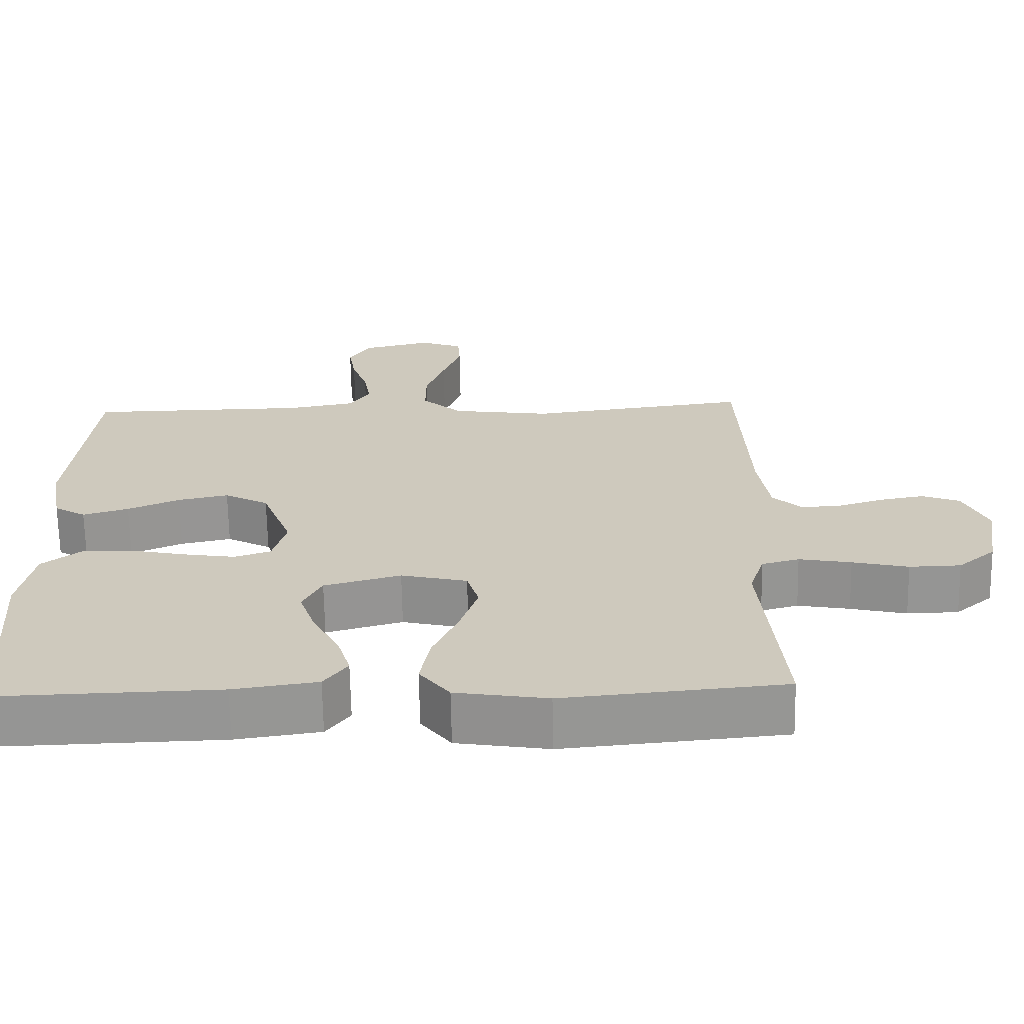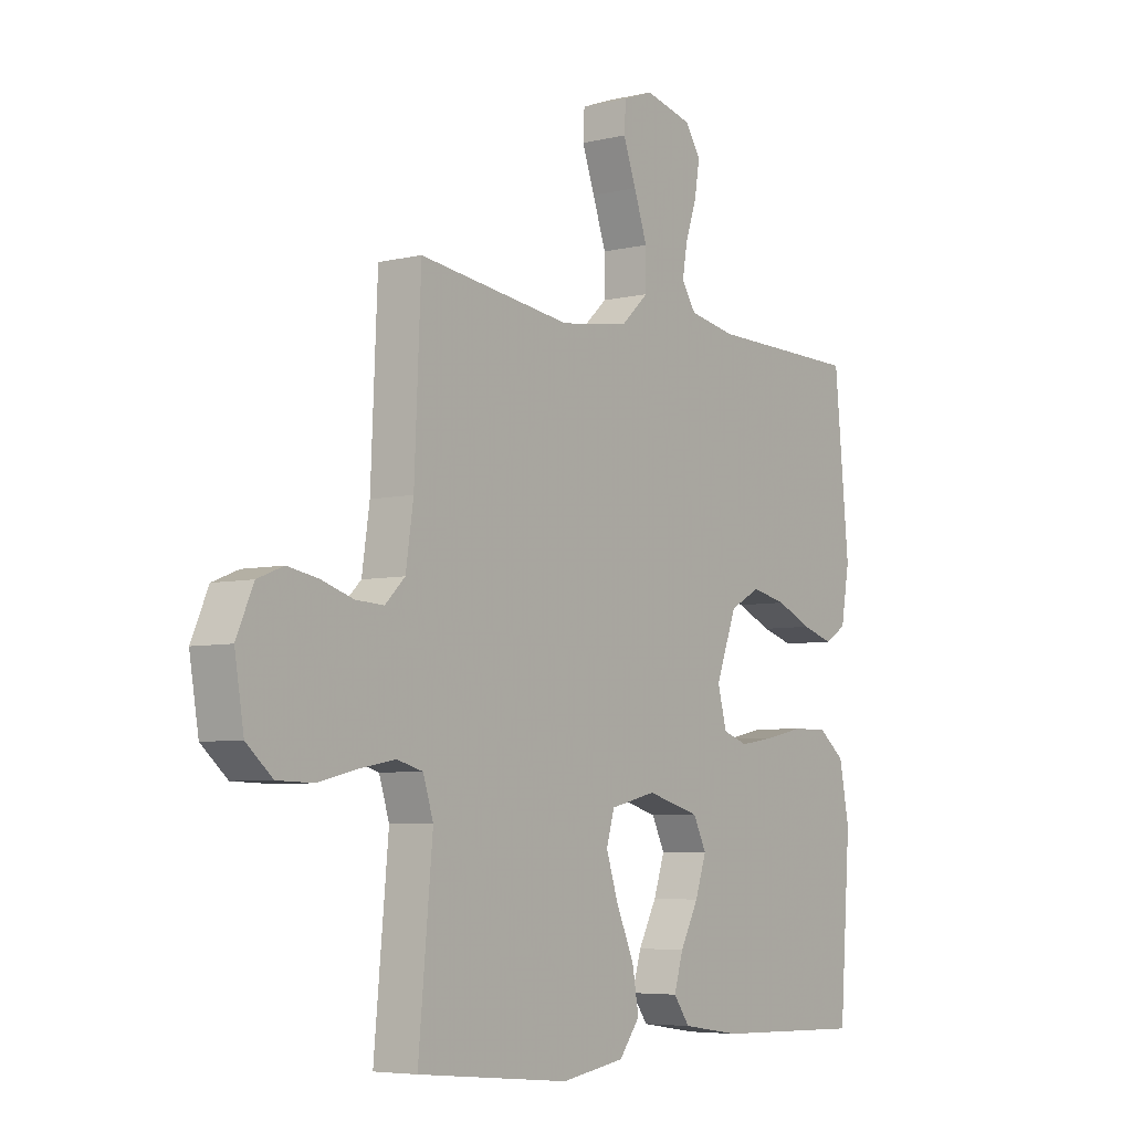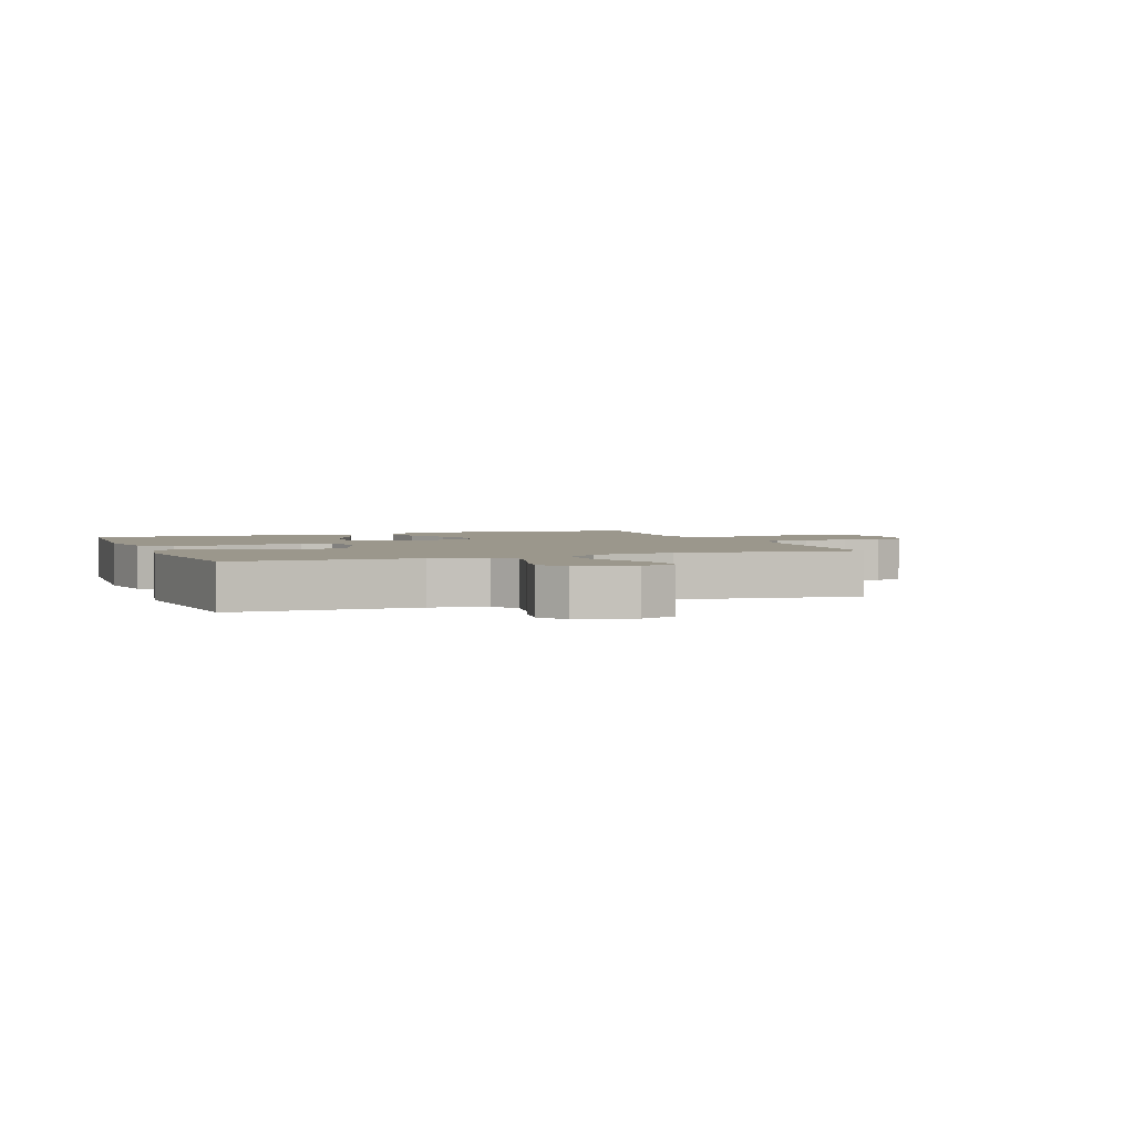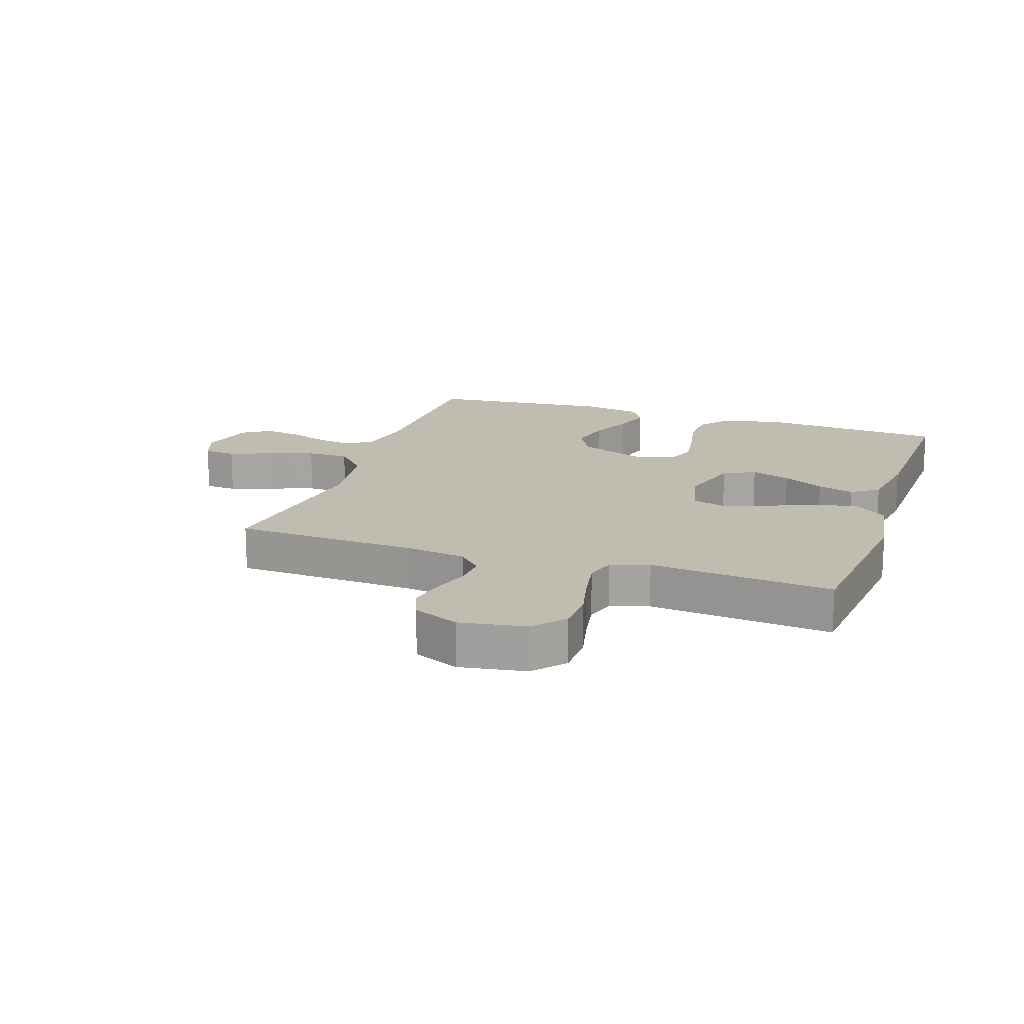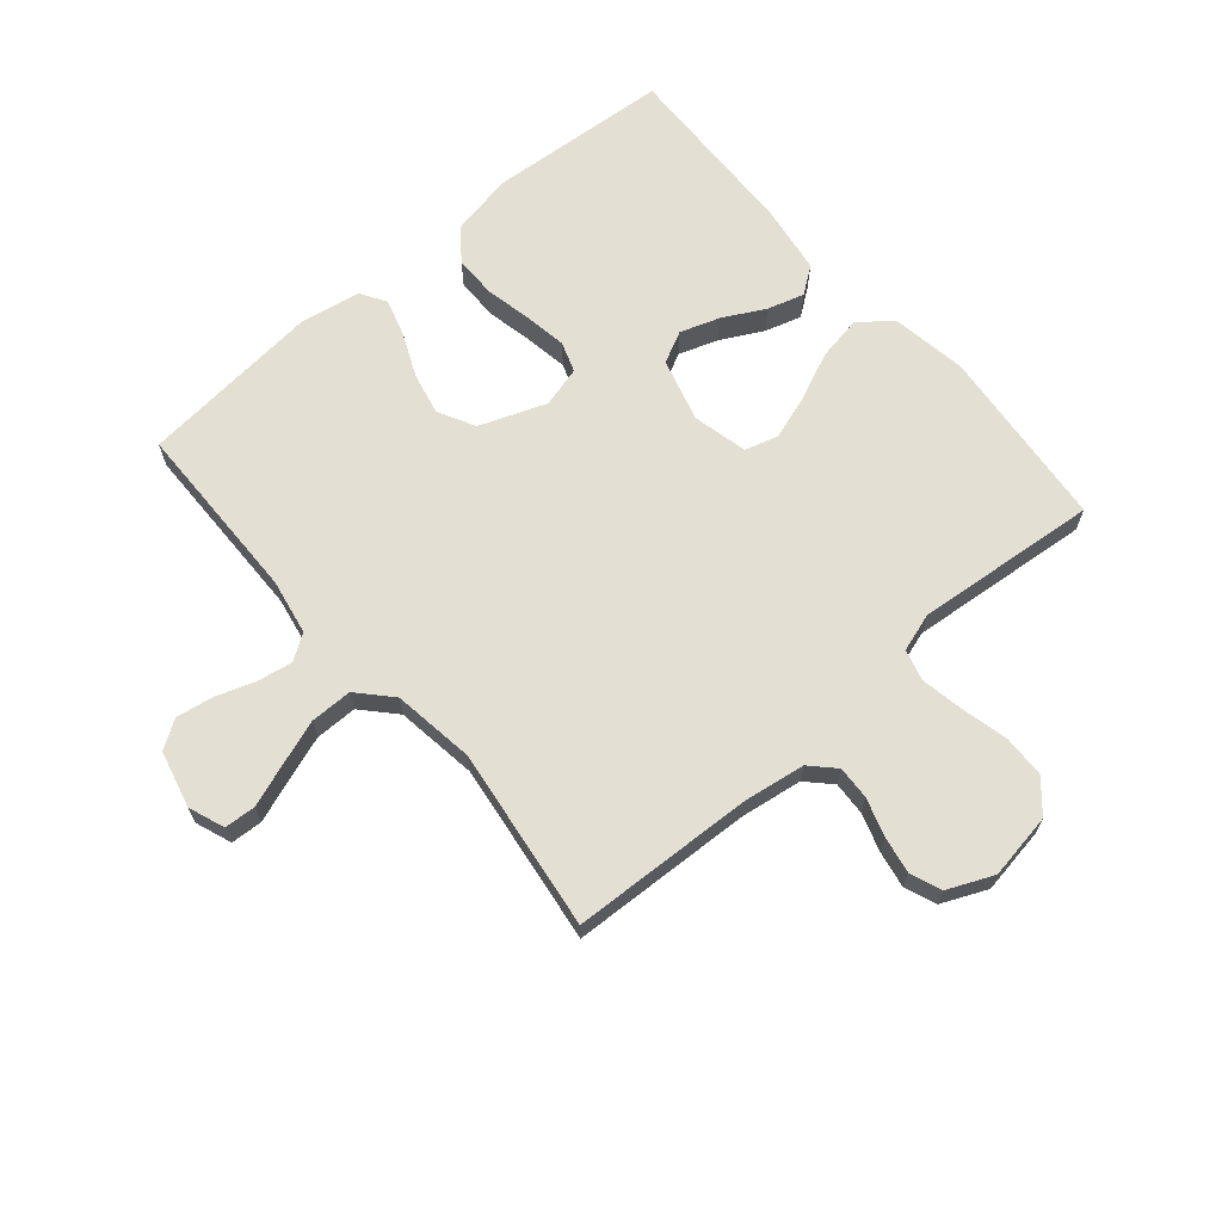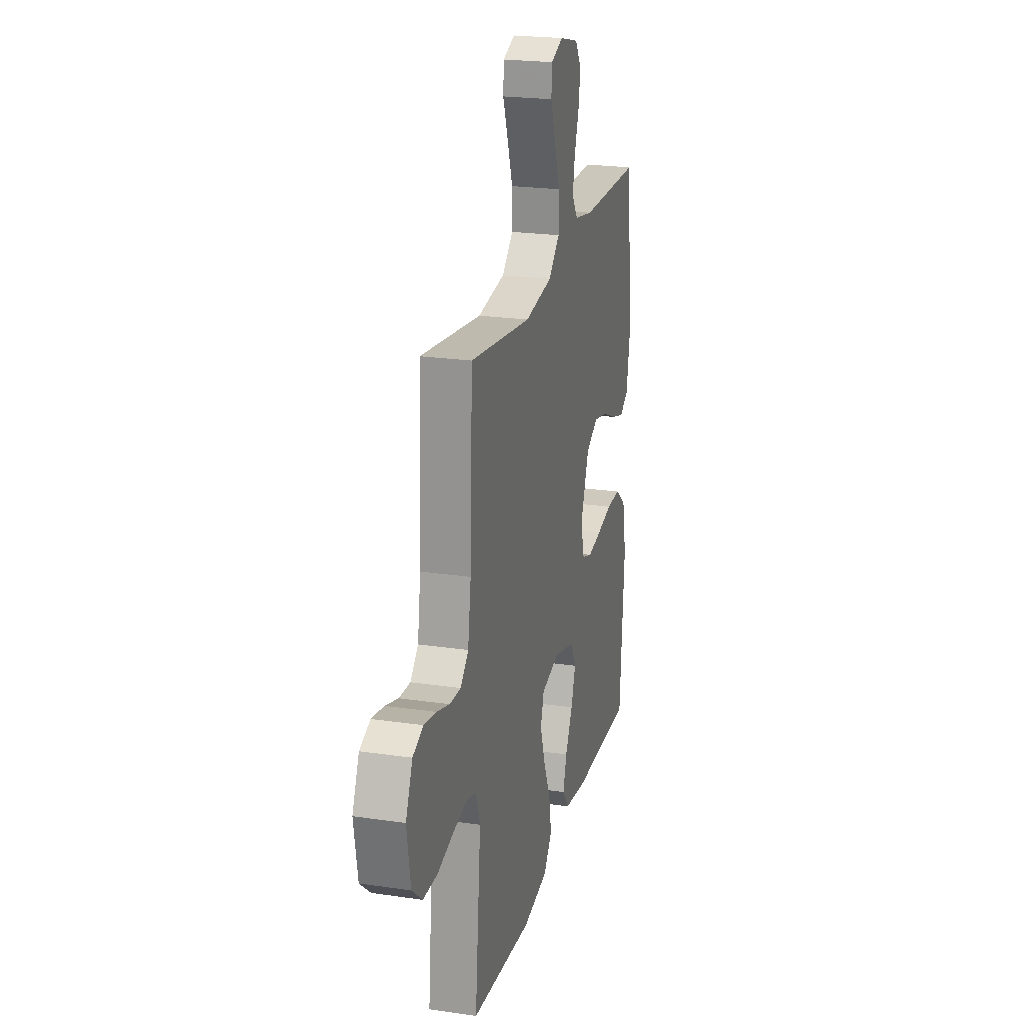
<metadata>
{"format":"obj","ext":"obj","renderer":"f3d","projection":"perspective","resolution":1024,"background":"white","views":[{"elev":-67.2,"azim":1.0,"up":"+Z"},{"elev":-5.6,"azim":126.2,"up":"+Z"},{"elev":2.8,"azim":-20.7,"up":"+Y"},{"elev":16.5,"azim":108.8,"up":"+Y"},{"elev":66.7,"azim":49.5,"up":"+Y"},{"elev":22.6,"azim":104.2,"up":"+Z"}]}
</metadata>
<code>
v 0.5 0.07 -0.5
v 0.2 0.07 -0.529
v 0.075 0.07 -0.509
v 0.034 0.07 -0.456
v 0.047 0.07 -0.383
v 0.082 0.07 -0.304
v 0.106 0.07 -0.231
v 0.09 0.07 -0.177
v 0 0.07 -0.156
v -0.104 0.07 -0.185
v -0.13 0.07 -0.237
v -0.108 0.07 -0.302
v -0.072 0.07 -0.37
v -0.054 0.07 -0.43
v -0.086 0.07 -0.474
v -0.2 0.07 -0.491
v -0.5 0.07 -0.5
v -0.522 0.07 -0.2
v -0.502 0.07 -0.098
v -0.45 0.07 -0.057
v -0.38 0.07 -0.057
v -0.304 0.07 -0.073
v -0.234 0.07 -0.084
v -0.185 0.07 -0.067
v -0.167 0.07 0
v -0.208 0.07 0.109
v -0.268 0.07 0.141
v -0.337 0.07 0.126
v -0.407 0.07 0.095
v -0.469 0.07 0.076
v -0.512 0.07 0.102
v -0.529 0.07 0.2
v -0.5 0.07 0.5
v -0.2 0.07 0.505
v -0.109 0.07 0.522
v -0.081 0.07 0.564
v -0.091 0.07 0.622
v -0.113 0.07 0.686
v -0.123 0.07 0.747
v -0.093 0.07 0.793
v 0 0.07 0.816
v 0.059 0.07 0.794
v 0.062 0.07 0.742
v 0.037 0.07 0.673
v 0.011 0.07 0.598
v 0.011 0.07 0.529
v 0.065 0.07 0.479
v 0.2 0.07 0.46
v 0.5 0.07 0.5
v 0.513 0.07 0.2
v 0.528 0.07 0.099
v 0.567 0.07 0.061
v 0.622 0.07 0.064
v 0.685 0.07 0.084
v 0.745 0.07 0.095
v 0.796 0.07 0.075
v 0.829 0.07 0
v 0.811 0.07 -0.108
v 0.76 0.07 -0.152
v 0.69 0.07 -0.154
v 0.614 0.07 -0.136
v 0.543 0.07 -0.123
v 0.492 0.07 -0.137
v 0.472 0.07 -0.2
v 0.5 0 -0.5
v 0.2 0 -0.529
v 0.075 0 -0.509
v 0.034 0 -0.456
v 0.047 0 -0.383
v 0.082 0 -0.304
v 0.106 0 -0.231
v 0.09 0 -0.177
v 0 0 -0.156
v -0.104 0 -0.185
v -0.13 0 -0.237
v -0.108 0 -0.302
v -0.072 0 -0.37
v -0.054 0 -0.43
v -0.086 0 -0.474
v -0.2 0 -0.491
v -0.5 0 -0.5
v -0.522 0 -0.2
v -0.502 0 -0.098
v -0.45 0 -0.057
v -0.38 0 -0.057
v -0.304 0 -0.073
v -0.234 0 -0.084
v -0.185 0 -0.067
v -0.167 0 0
v -0.208 0 0.109
v -0.268 0 0.141
v -0.337 0 0.126
v -0.407 0 0.095
v -0.469 0 0.076
v -0.512 0 0.102
v -0.529 0 0.2
v -0.5 0 0.5
v -0.2 0 0.505
v -0.109 0 0.522
v -0.081 0 0.564
v -0.091 0 0.622
v -0.113 0 0.686
v -0.123 0 0.747
v -0.093 0 0.793
v 0 0 0.816
v 0.059 0 0.794
v 0.062 0 0.742
v 0.037 0 0.673
v 0.011 0 0.598
v 0.011 0 0.529
v 0.065 0 0.479
v 0.2 0 0.46
v 0.5 0 0.5
v 0.513 0 0.2
v 0.528 0 0.099
v 0.567 0 0.061
v 0.622 0 0.064
v 0.685 0 0.084
v 0.745 0 0.095
v 0.796 0 0.075
v 0.829 0 0
v 0.811 0 -0.108
v 0.76 0 -0.152
v 0.69 0 -0.154
v 0.614 0 -0.136
v 0.543 0 -0.123
v 0.492 0 -0.137
v 0.472 0 -0.2
f 58 59 60 61
f 58 61 62
f 57 58 62
f 56 57 62 63
f 53 54 55 56
f 48 49 50
f 47 48 50 51
f 41 42 43 44
f 41 44 45
f 40 41 45 46
f 37 38 39 40
f 36 37 40 46
f 31 32 33 34
f 31 34 35
f 28 29 30 31
f 27 28 31 35
f 26 27 35 36
f 19 20 21 22
f 19 22 23
f 18 19 23
f 17 18 23 24
f 15 16 17 24
f 12 13 14 15
f 11 12 15
f 3 4 5 6
f 3 6 7
f 64 1 2 3
f 63 64 3 7
f 53 56 63 7
f 47 51 52
f 26 36 46 47
f 25 26 47 52
f 11 15 24
f 10 11 24 25
f 9 10 25 52
f 52 53 7 8
f 8 9 52
f 125 124 123 122
f 126 125 122
f 126 122 121
f 127 126 121 120
f 120 119 118 117
f 114 113 112
f 115 114 112 111
f 108 107 106 105
f 109 108 105
f 110 109 105 104
f 104 103 102 101
f 110 104 101 100
f 98 97 96 95
f 99 98 95
f 95 94 93 92
f 99 95 92 91
f 100 99 91 90
f 86 85 84 83
f 87 86 83
f 87 83 82
f 88 87 82 81
f 88 81 80 79
f 79 78 77 76
f 79 76 75
f 70 69 68 67
f 71 70 67
f 67 66 65 128
f 71 67 128 127
f 71 127 120 117
f 116 115 111
f 111 110 100 90
f 116 111 90 89
f 88 79 75
f 89 88 75 74
f 116 89 74 73
f 72 71 117 116
f 116 73 72
f 1 65 66 2
f 2 66 67 3
f 3 67 68 4
f 4 68 69 5
f 5 69 70 6
f 6 70 71 7
f 7 71 72 8
f 8 72 73 9
f 9 73 74 10
f 10 74 75 11
f 11 75 76 12
f 12 76 77 13
f 13 77 78 14
f 14 78 79 15
f 15 79 80 16
f 16 80 81 17
f 17 81 82 18
f 18 82 83 19
f 19 83 84 20
f 20 84 85 21
f 21 85 86 22
f 22 86 87 23
f 23 87 88 24
f 24 88 89 25
f 25 89 90 26
f 26 90 91 27
f 27 91 92 28
f 28 92 93 29
f 29 93 94 30
f 30 94 95 31
f 31 95 96 32
f 32 96 97 33
f 33 97 98 34
f 34 98 99 35
f 35 99 100 36
f 36 100 101 37
f 37 101 102 38
f 38 102 103 39
f 39 103 104 40
f 40 104 105 41
f 41 105 106 42
f 42 106 107 43
f 43 107 108 44
f 44 108 109 45
f 45 109 110 46
f 46 110 111 47
f 47 111 112 48
f 48 112 113 49
f 49 113 114 50
f 50 114 115 51
f 51 115 116 52
f 52 116 117 53
f 53 117 118 54
f 54 118 119 55
f 55 119 120 56
f 56 120 121 57
f 57 121 122 58
f 58 122 123 59
f 59 123 124 60
f 60 124 125 61
f 61 125 126 62
f 62 126 127 63
f 63 127 128 64
f 64 128 65 1

</code>
